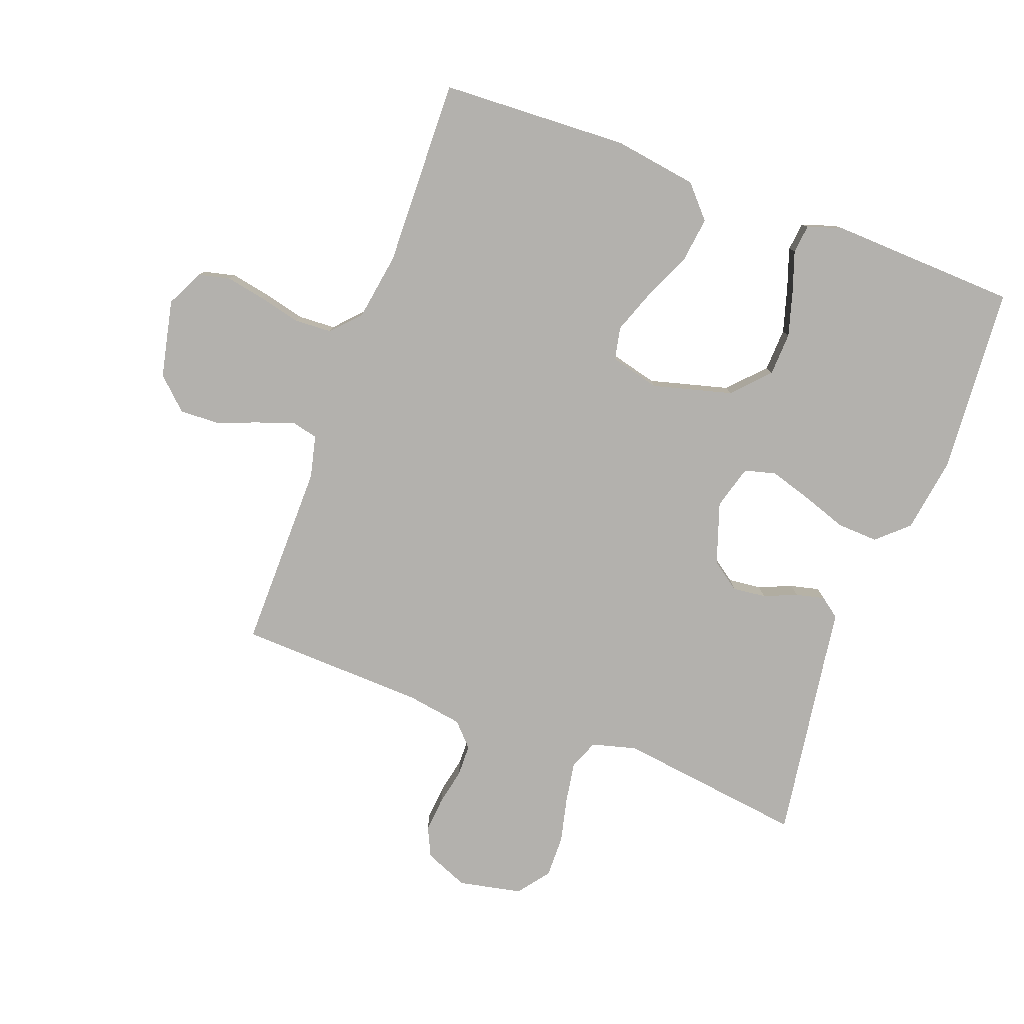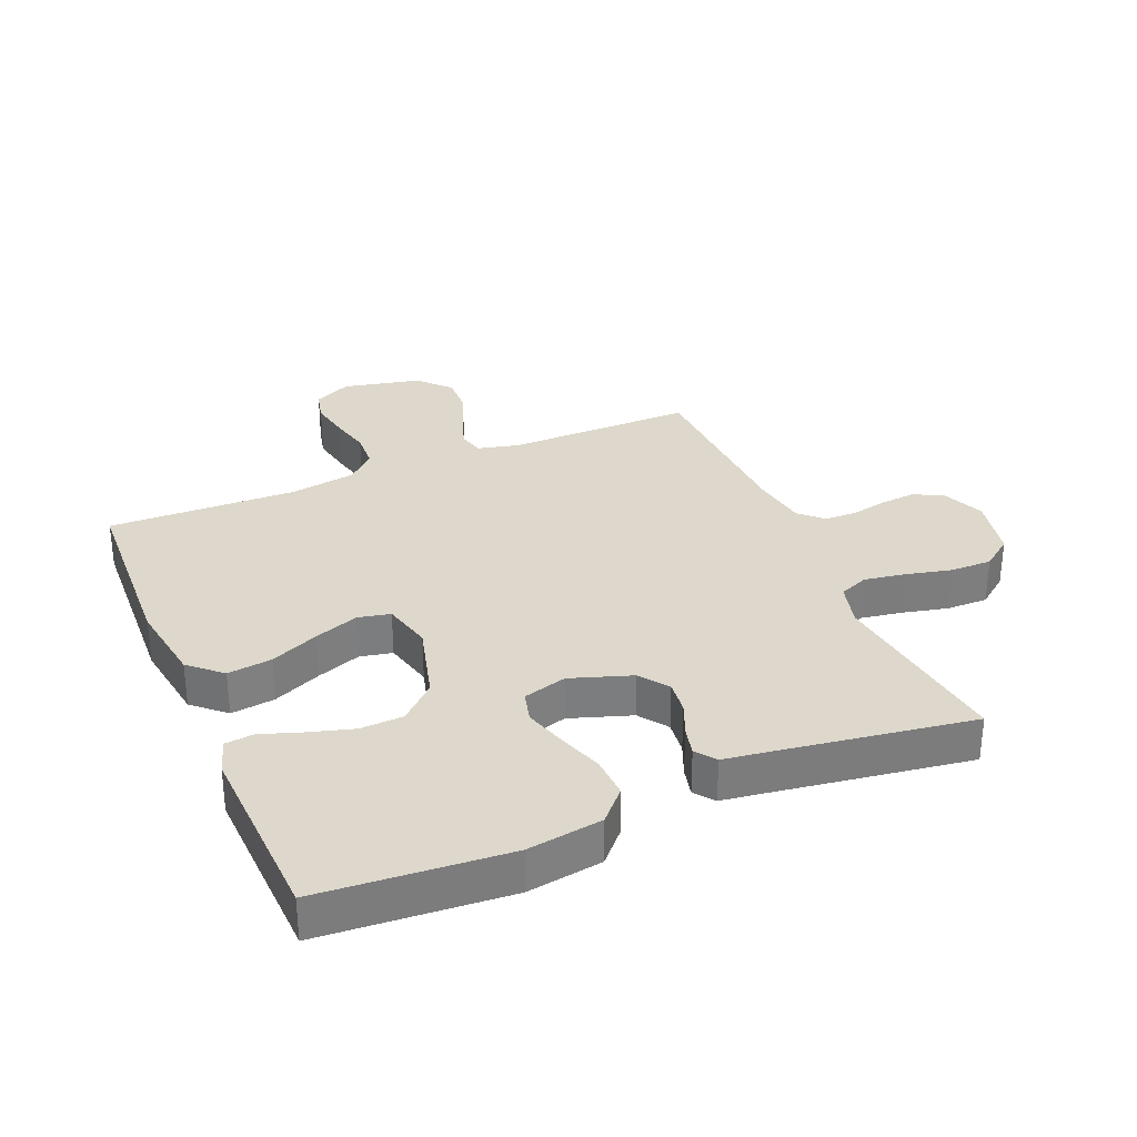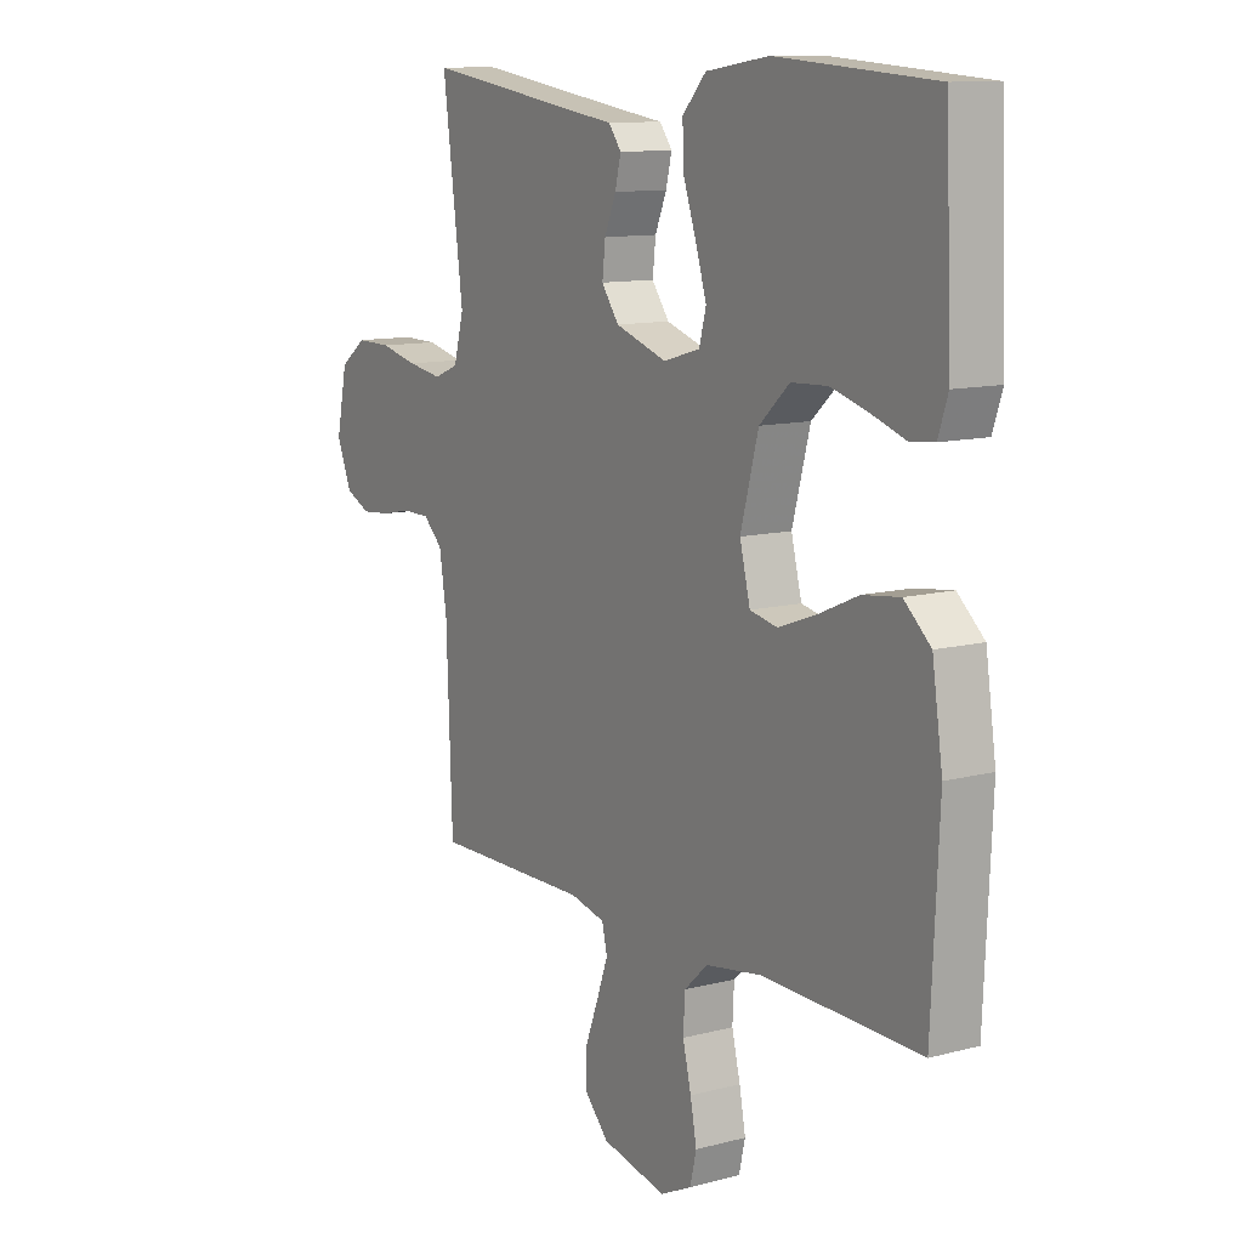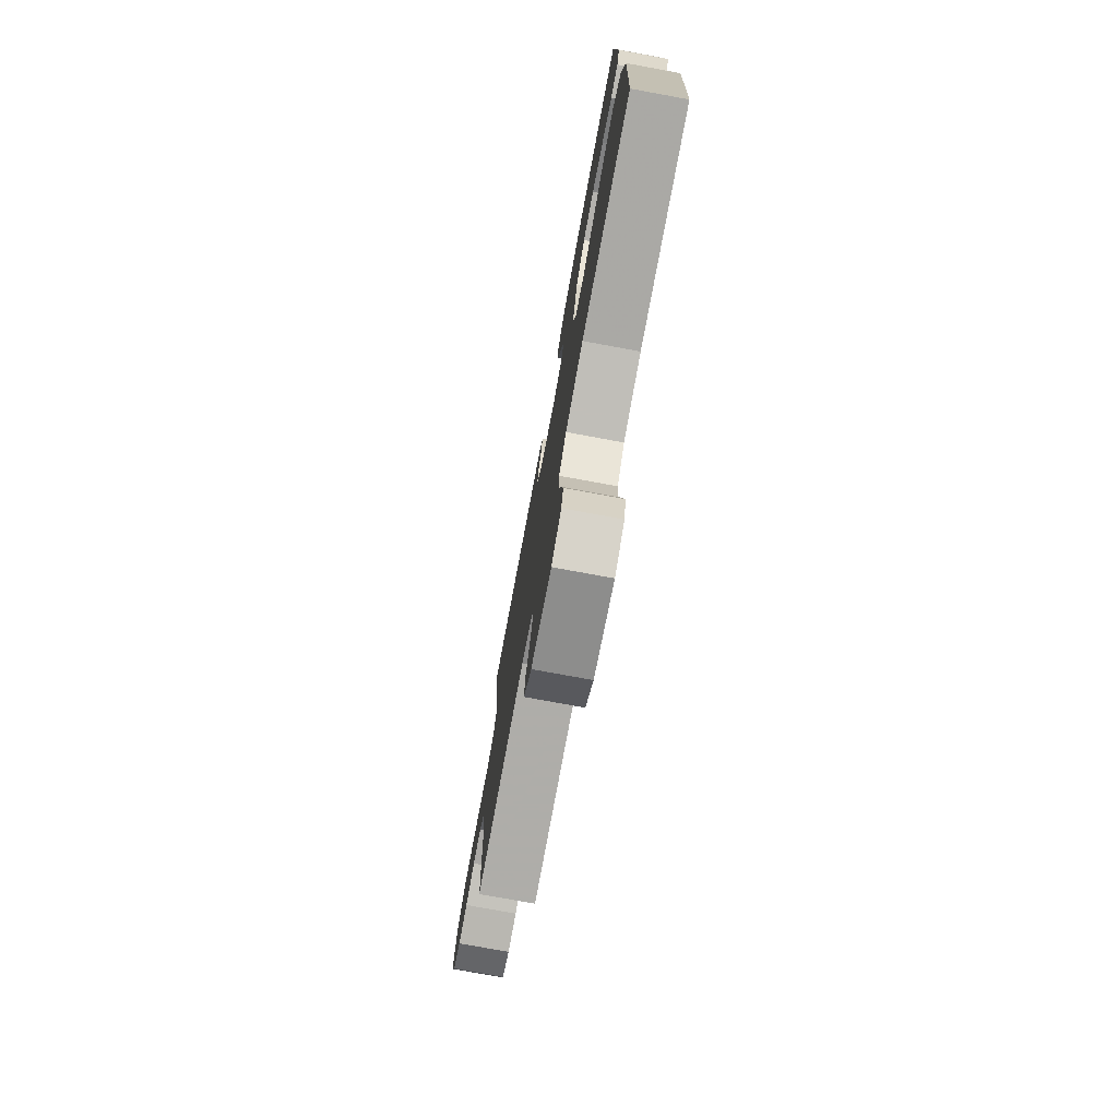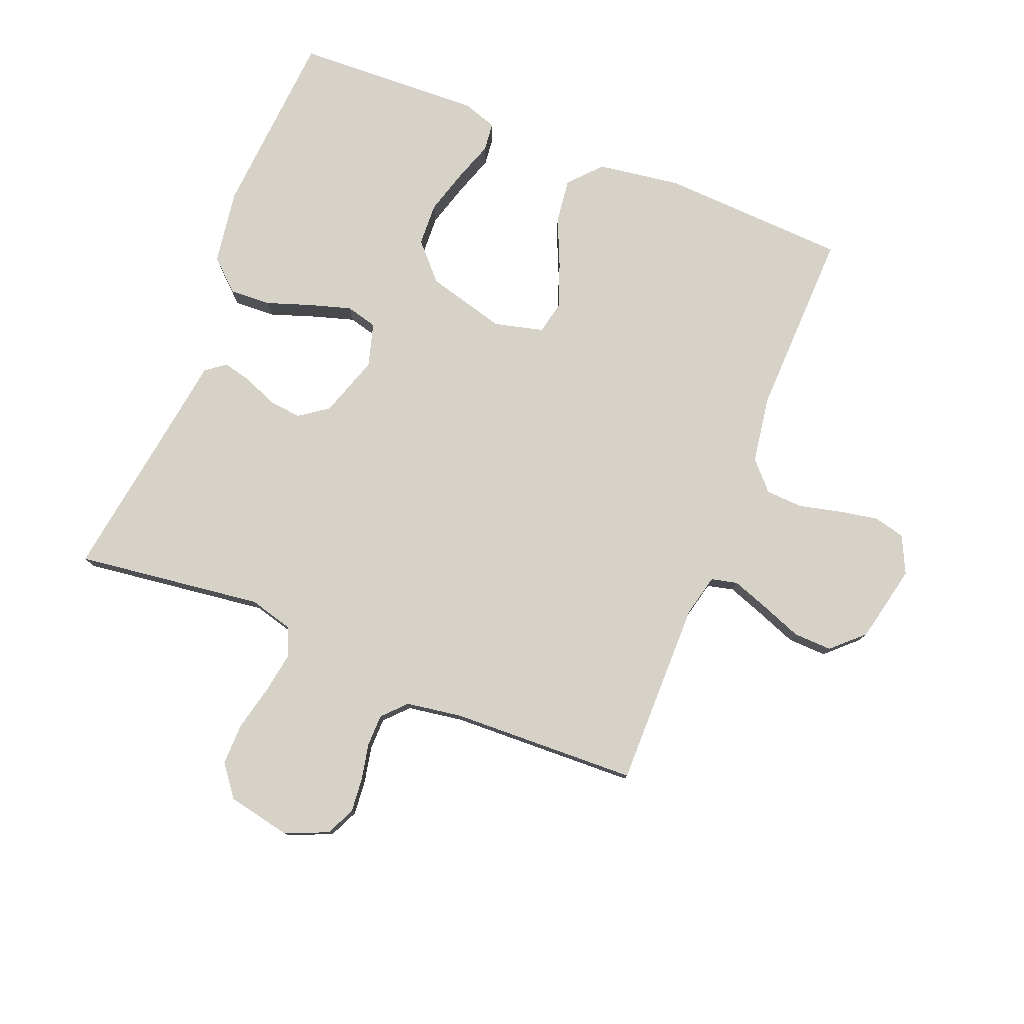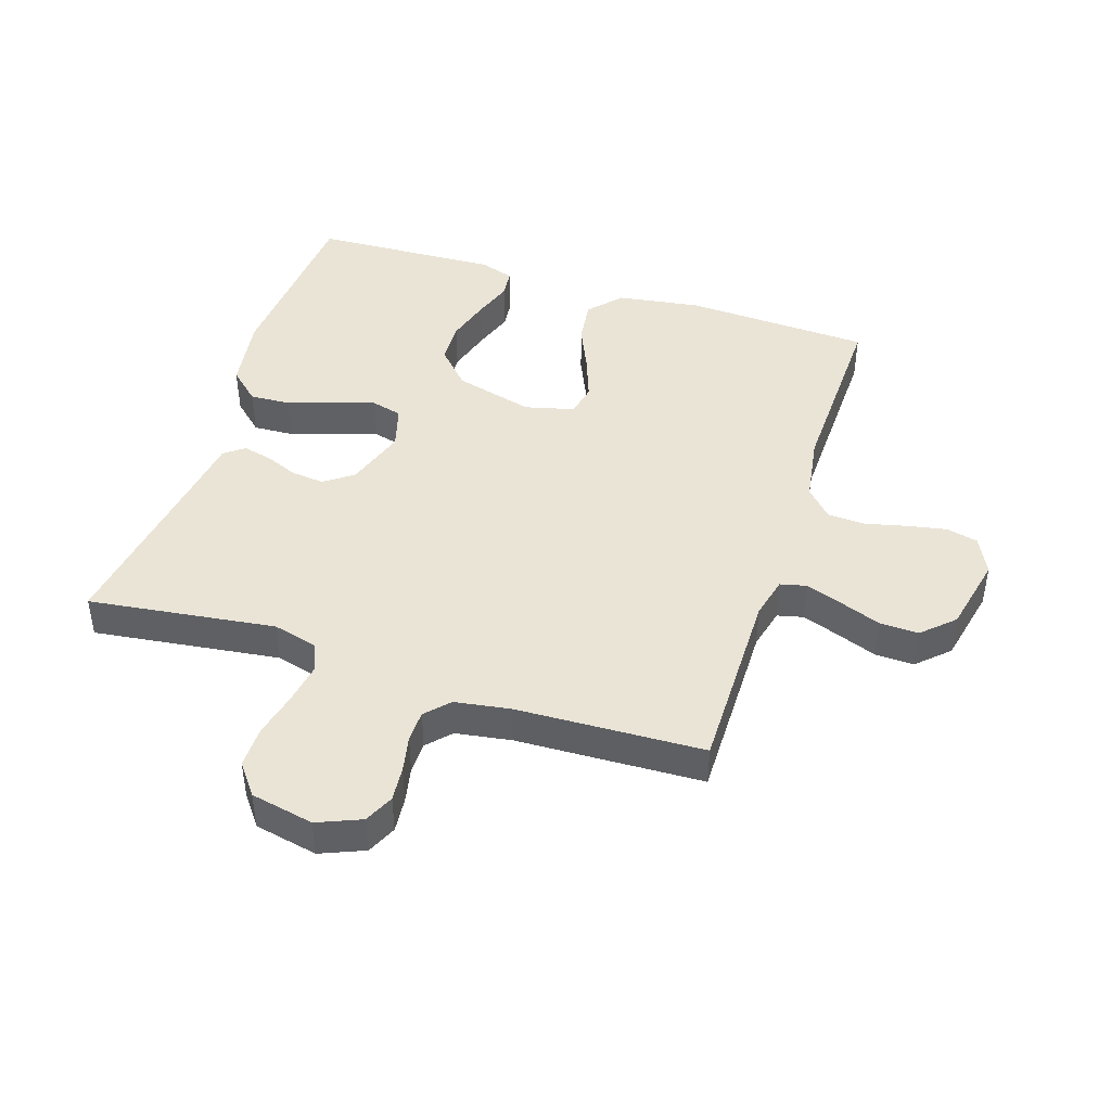
<metadata>
{"format":"obj","ext":"obj","renderer":"f3d","projection":"perspective","resolution":1024,"background":"white","views":[{"elev":-79.3,"azim":-110.4,"up":"+Y"},{"elev":31.4,"azim":-22.9,"up":"+Y"},{"elev":11.3,"azim":-122.7,"up":"+Z"},{"elev":-76.8,"azim":-100.4,"up":"+Z"},{"elev":78.6,"azim":111.8,"up":"+Y"},{"elev":43.9,"azim":107.9,"up":"+Y"}]}
</metadata>
<code>
v 0.5 0.07 -0.5
v 0.2 0.07 -0.498
v 0.133 0.07 -0.514
v 0.123 0.07 -0.556
v 0.144 0.07 -0.615
v 0.169 0.07 -0.681
v 0.171 0.07 -0.743
v 0.124 0.07 -0.793
v 0 0.07 -0.82
v -0.06 0.07 -0.791
v -0.072 0.07 -0.74
v -0.06 0.07 -0.677
v -0.044 0.07 -0.611
v -0.047 0.07 -0.551
v -0.092 0.07 -0.509
v -0.2 0.07 -0.492
v -0.5 0.07 -0.5
v -0.514 0.07 -0.2
v -0.494 0.07 -0.067
v -0.443 0.07 -0.021
v -0.372 0.07 -0.03
v -0.295 0.07 -0.064
v -0.224 0.07 -0.09
v -0.172 0.07 -0.079
v -0.152 0.07 0
v -0.186 0.07 0.127
v -0.243 0.07 0.18
v -0.312 0.07 0.183
v -0.384 0.07 0.162
v -0.448 0.07 0.14
v -0.494 0.07 0.145
v -0.512 0.07 0.2
v -0.5 0.07 0.5
v -0.2 0.07 0.522
v -0.08 0.07 0.504
v -0.035 0.07 0.455
v -0.038 0.07 0.389
v -0.063 0.07 0.316
v -0.083 0.07 0.25
v -0.07 0.07 0.2
v 0 0.07 0.18
v 0.098 0.07 0.213
v 0.131 0.07 0.259
v 0.125 0.07 0.312
v 0.103 0.07 0.365
v 0.092 0.07 0.411
v 0.116 0.07 0.443
v 0.2 0.07 0.455
v 0.5 0.07 0.5
v 0.461 0.07 0.2
v 0.48 0.07 0.129
v 0.527 0.07 0.11
v 0.593 0.07 0.121
v 0.665 0.07 0.138
v 0.732 0.07 0.139
v 0.782 0.07 0.101
v 0.803 0.07 0
v 0.774 0.07 -0.07
v 0.727 0.07 -0.092
v 0.671 0.07 -0.087
v 0.613 0.07 -0.075
v 0.562 0.07 -0.076
v 0.525 0.07 -0.111
v 0.511 0.07 -0.2
v 0.5 0 -0.5
v 0.2 0 -0.498
v 0.133 0 -0.514
v 0.123 0 -0.556
v 0.144 0 -0.615
v 0.169 0 -0.681
v 0.171 0 -0.743
v 0.124 0 -0.793
v 0 0 -0.82
v -0.06 0 -0.791
v -0.072 0 -0.74
v -0.06 0 -0.677
v -0.044 0 -0.611
v -0.047 0 -0.551
v -0.092 0 -0.509
v -0.2 0 -0.492
v -0.5 0 -0.5
v -0.514 0 -0.2
v -0.494 0 -0.067
v -0.443 0 -0.021
v -0.372 0 -0.03
v -0.295 0 -0.064
v -0.224 0 -0.09
v -0.172 0 -0.079
v -0.152 0 0
v -0.186 0 0.127
v -0.243 0 0.18
v -0.312 0 0.183
v -0.384 0 0.162
v -0.448 0 0.14
v -0.494 0 0.145
v -0.512 0 0.2
v -0.5 0 0.5
v -0.2 0 0.522
v -0.08 0 0.504
v -0.035 0 0.455
v -0.038 0 0.389
v -0.063 0 0.316
v -0.083 0 0.25
v -0.07 0 0.2
v 0 0 0.18
v 0.098 0 0.213
v 0.131 0 0.259
v 0.125 0 0.312
v 0.103 0 0.365
v 0.092 0 0.411
v 0.116 0 0.443
v 0.2 0 0.455
v 0.5 0 0.5
v 0.461 0 0.2
v 0.48 0 0.129
v 0.527 0 0.11
v 0.593 0 0.121
v 0.665 0 0.138
v 0.732 0 0.139
v 0.782 0 0.101
v 0.803 0 0
v 0.774 0 -0.07
v 0.727 0 -0.092
v 0.671 0 -0.087
v 0.613 0 -0.075
v 0.562 0 -0.076
v 0.525 0 -0.111
v 0.511 0 -0.2
f 58 59 60 61
f 58 61 62
f 57 58 62
f 56 57 62
f 53 54 55 56
f 52 53 56 62
f 51 52 62 63
f 48 49 50
f 44 45 46 47
f 43 44 47 48
f 35 36 37 38
f 35 38 39
f 34 35 39
f 33 34 39 40
f 29 30 31 32
f 28 29 32 33
f 27 28 33 40
f 19 20 21 22
f 19 22 23
f 16 17 18 19
f 15 16 19 23
f 14 15 23 24
f 10 11 12 13
f 8 9 10 13
f 8 13 14
f 5 6 7 8
f 4 5 8 14
f 3 4 14 24
f 64 1 2
f 43 48 50 51
f 42 43 51 63
f 41 42 63 64
f 26 27 40 41
f 25 26 41 64
f 24 25 64
f 2 3 24 64
f 125 124 123 122
f 126 125 122
f 126 122 121
f 126 121 120
f 120 119 118 117
f 126 120 117 116
f 127 126 116 115
f 114 113 112
f 111 110 109 108
f 112 111 108 107
f 102 101 100 99
f 103 102 99
f 103 99 98
f 104 103 98 97
f 96 95 94 93
f 97 96 93 92
f 104 97 92 91
f 86 85 84 83
f 87 86 83
f 83 82 81 80
f 87 83 80 79
f 88 87 79 78
f 77 76 75 74
f 77 74 73 72
f 78 77 72
f 72 71 70 69
f 78 72 69 68
f 88 78 68 67
f 66 65 128
f 115 114 112 107
f 127 115 107 106
f 128 127 106 105
f 105 104 91 90
f 128 105 90 89
f 128 89 88
f 128 88 67 66
f 1 65 66 2
f 2 66 67 3
f 3 67 68 4
f 4 68 69 5
f 5 69 70 6
f 6 70 71 7
f 7 71 72 8
f 8 72 73 9
f 9 73 74 10
f 10 74 75 11
f 11 75 76 12
f 12 76 77 13
f 13 77 78 14
f 14 78 79 15
f 15 79 80 16
f 16 80 81 17
f 17 81 82 18
f 18 82 83 19
f 19 83 84 20
f 20 84 85 21
f 21 85 86 22
f 22 86 87 23
f 23 87 88 24
f 24 88 89 25
f 25 89 90 26
f 26 90 91 27
f 27 91 92 28
f 28 92 93 29
f 29 93 94 30
f 30 94 95 31
f 31 95 96 32
f 32 96 97 33
f 33 97 98 34
f 34 98 99 35
f 35 99 100 36
f 36 100 101 37
f 37 101 102 38
f 38 102 103 39
f 39 103 104 40
f 40 104 105 41
f 41 105 106 42
f 42 106 107 43
f 43 107 108 44
f 44 108 109 45
f 45 109 110 46
f 46 110 111 47
f 47 111 112 48
f 48 112 113 49
f 49 113 114 50
f 50 114 115 51
f 51 115 116 52
f 52 116 117 53
f 53 117 118 54
f 54 118 119 55
f 55 119 120 56
f 56 120 121 57
f 57 121 122 58
f 58 122 123 59
f 59 123 124 60
f 60 124 125 61
f 61 125 126 62
f 62 126 127 63
f 63 127 128 64
f 64 128 65 1

</code>
